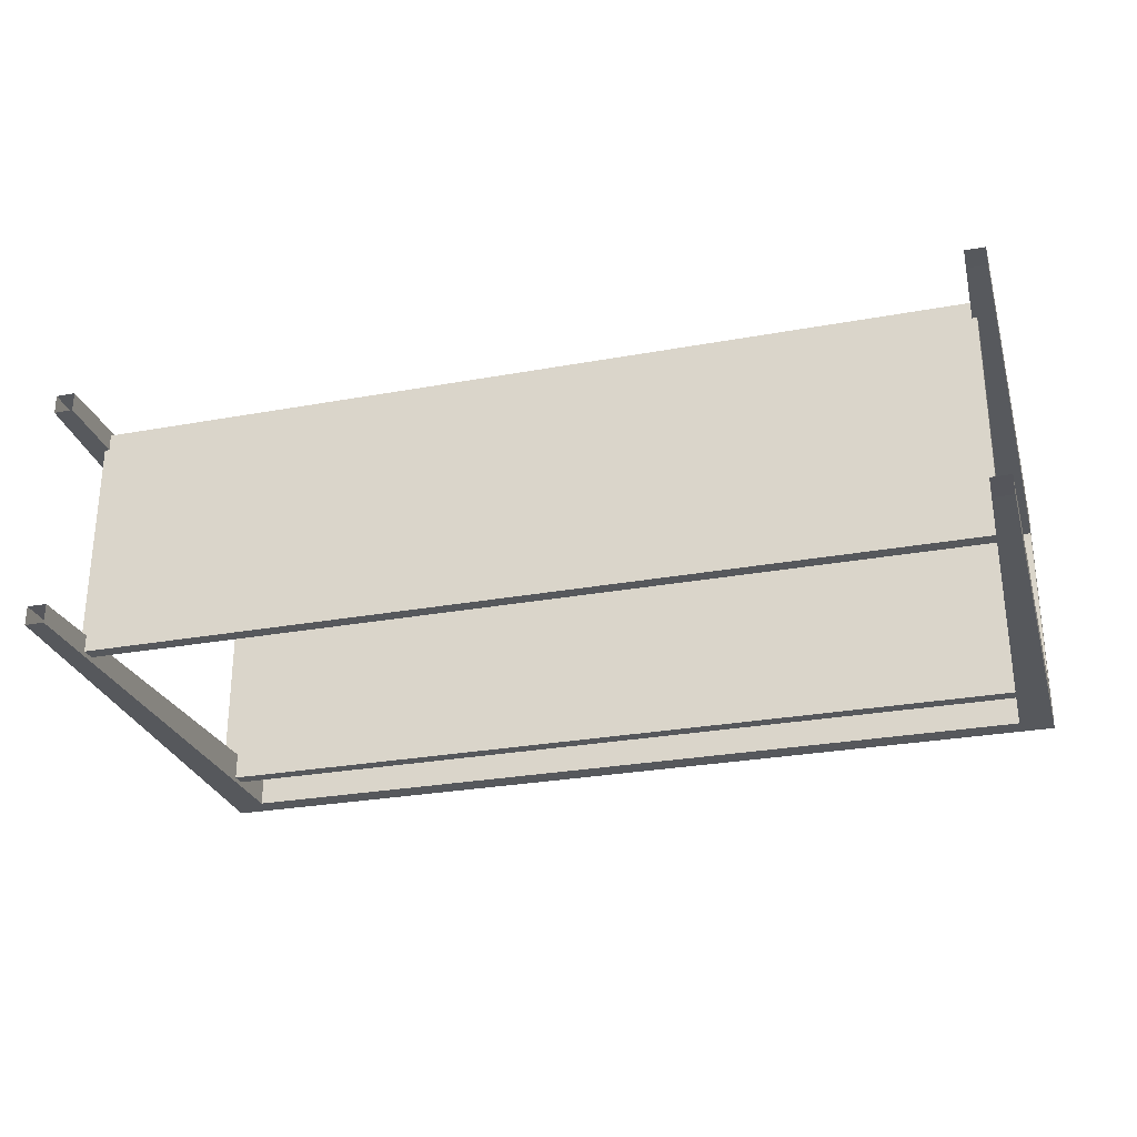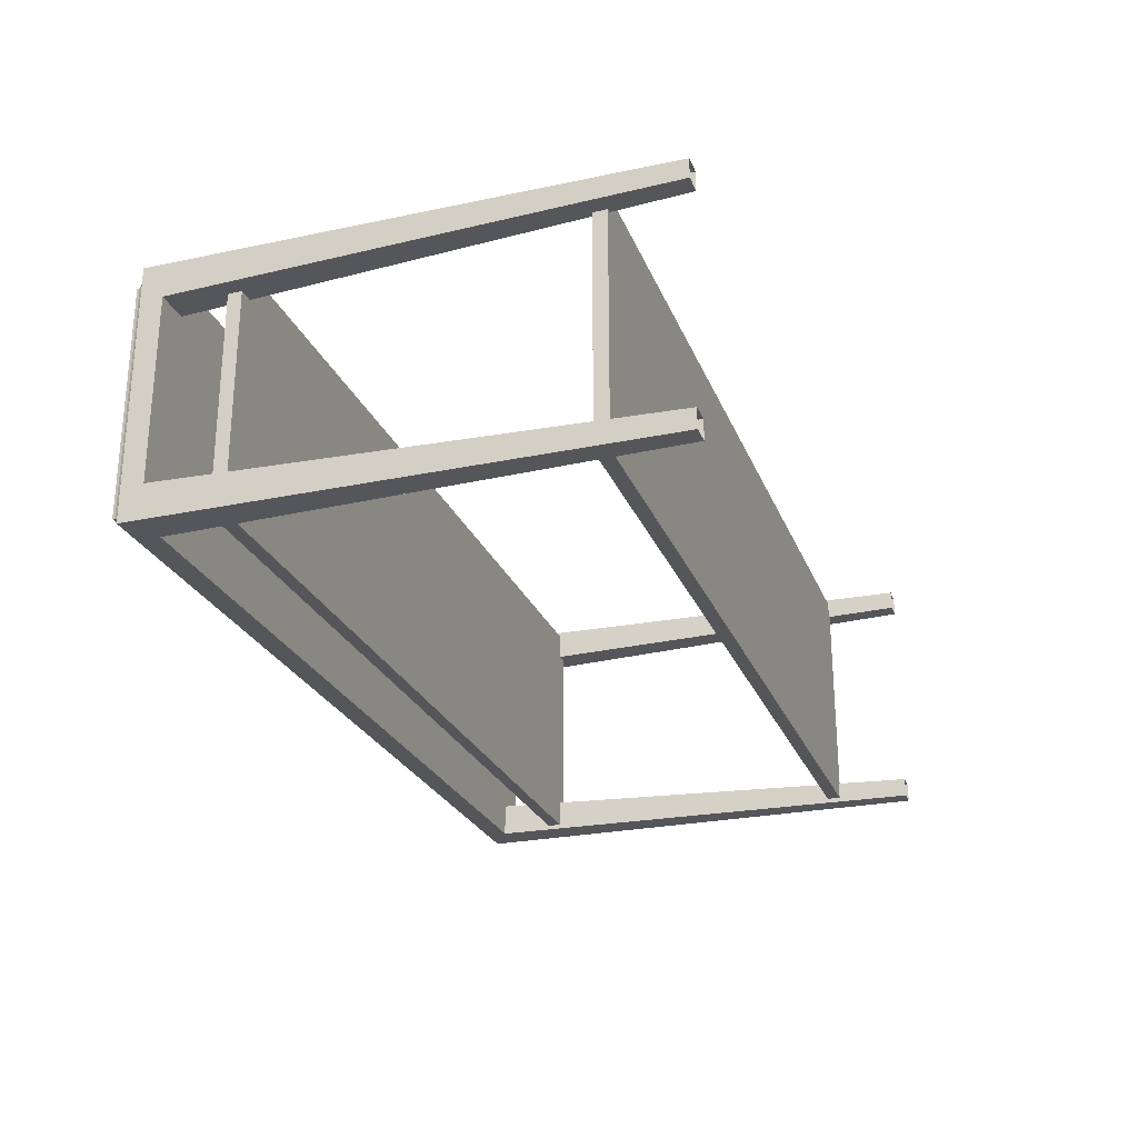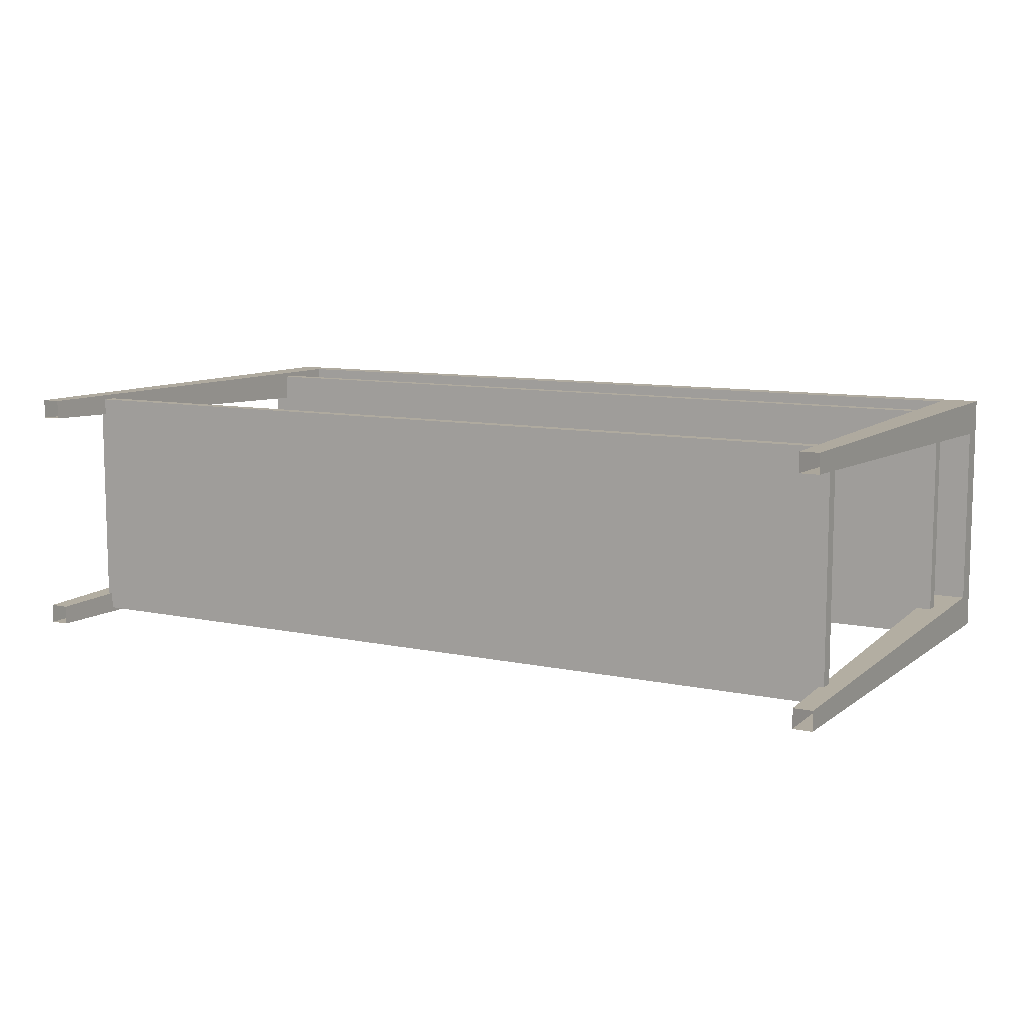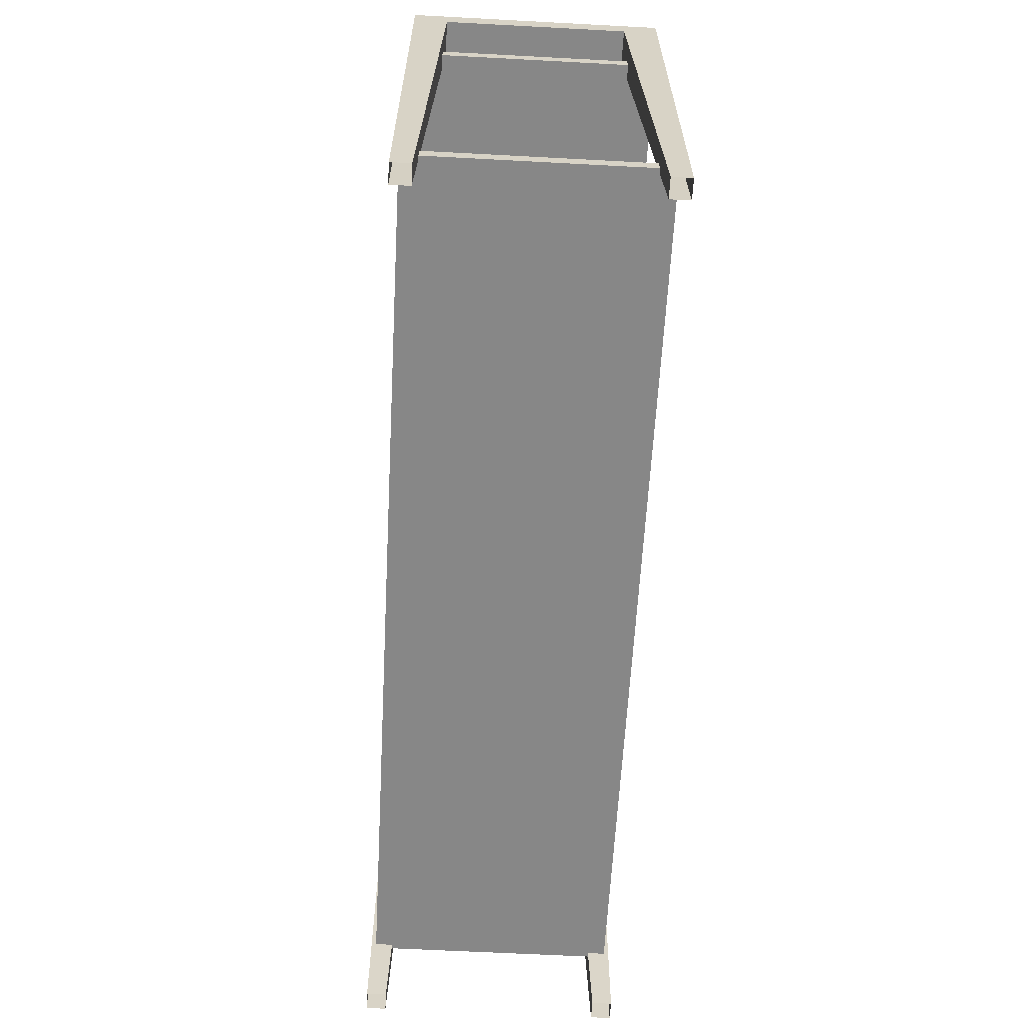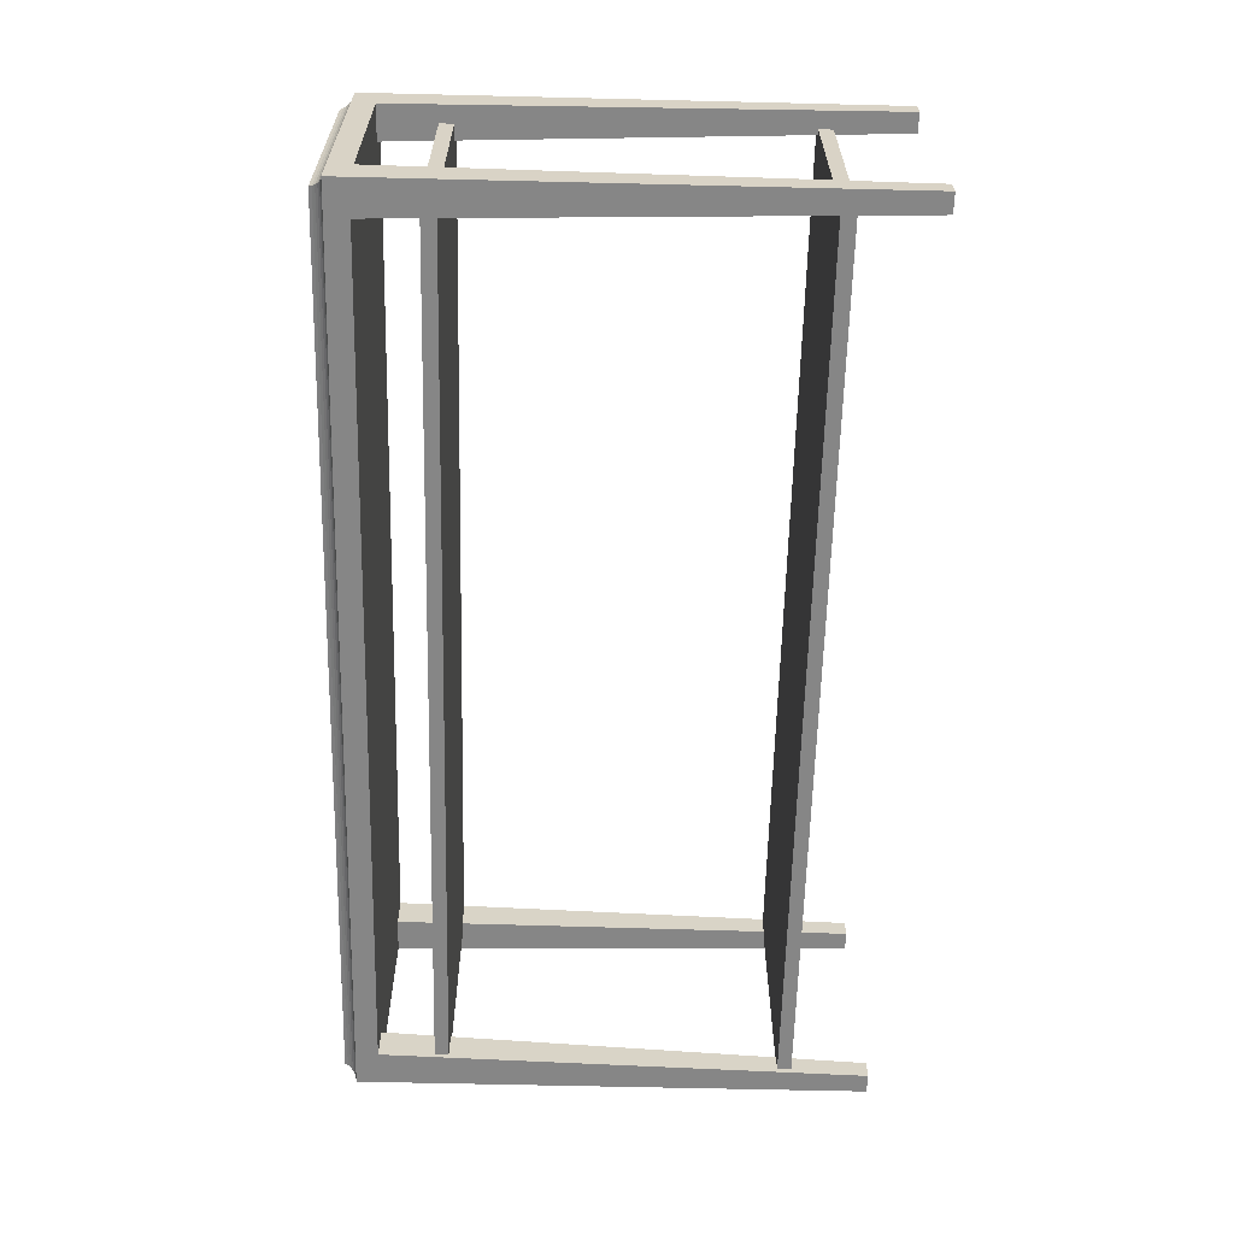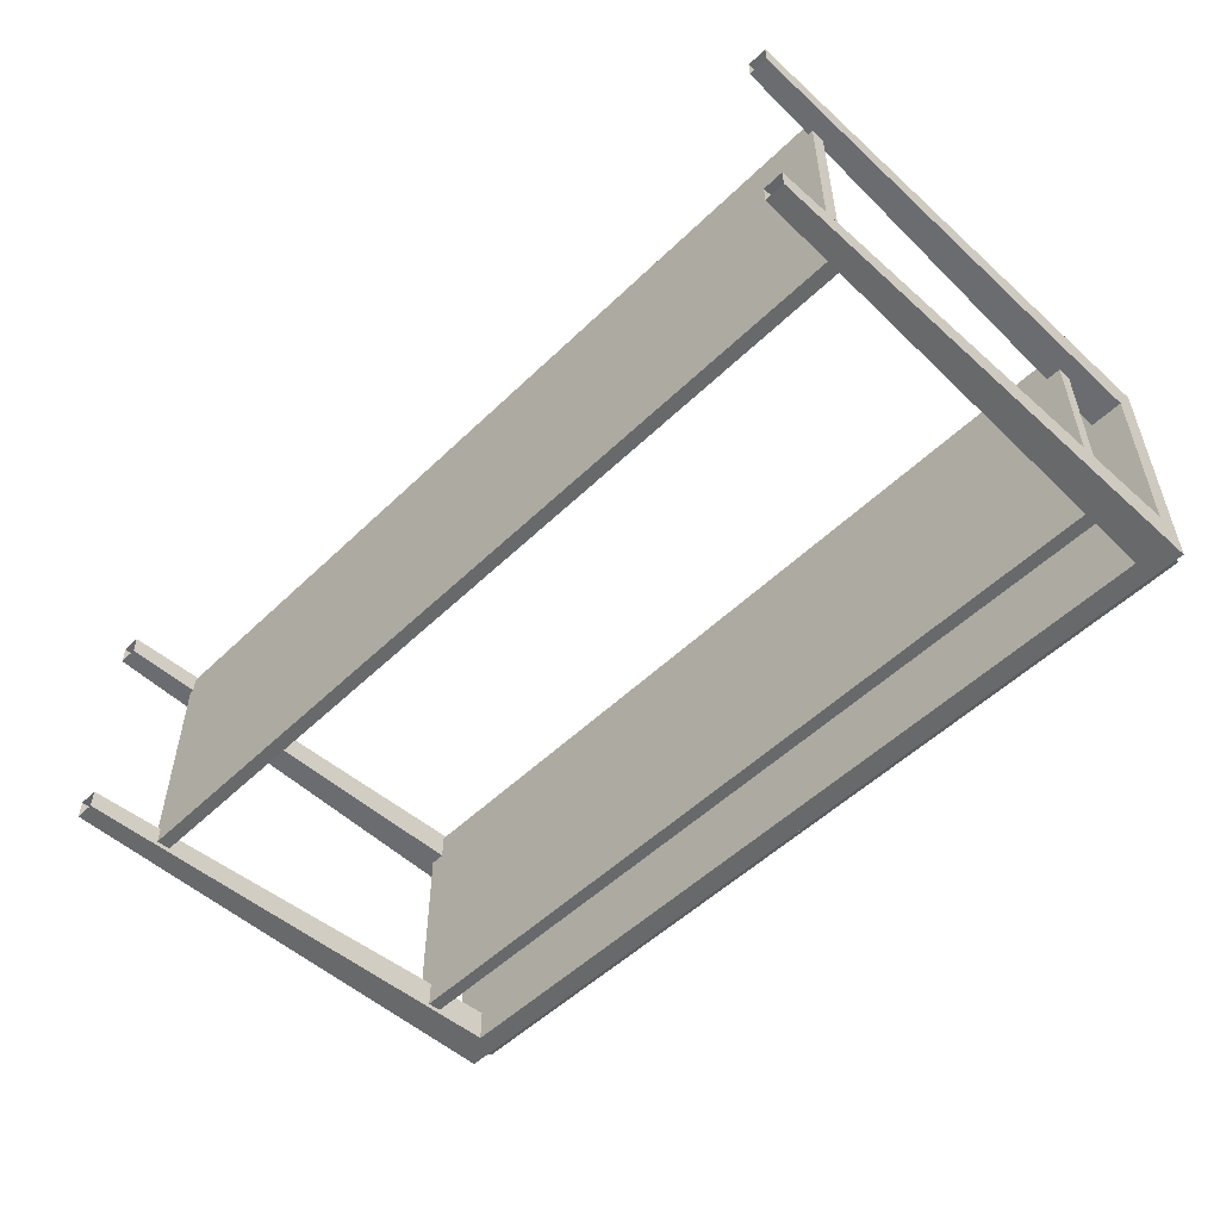
<metadata>
{"format":"obj","ext":"obj","renderer":"f3d","projection":"perspective","resolution":1024,"background":"white","views":[{"elev":-28.0,"azim":15.5,"up":"+Z"},{"elev":-25.5,"azim":-71.4,"up":"+Z"},{"elev":9.4,"azim":29.4,"up":"+Z"},{"elev":-62.3,"azim":-93.1,"up":"+Y"},{"elev":-62.0,"azim":-91.4,"up":"+Z"},{"elev":-52.6,"azim":45.9,"up":"+Z"}]}
</metadata>
<code>
o Cube_Cube.001
v -0.665 0.7 0.185
v -0.665 0.7 -0.185
v 0.665 0.7 0.185
v 0.665 0.7 -0.185
v -0.6473 0.75 0.1673
v -0.665 0.7323 0.185
v -0.6484 0.7457 0.1684
v -0.6506 0.7418 0.1706
v -0.6534 0.7384 0.1734
v -0.6568 0.7356 0.1768
v -0.6607 0.7334 0.1807
v -0.6473 0.75 -0.1673
v -0.665 0.7323 -0.185
v -0.6484 0.7457 -0.1684
v -0.6506 0.7418 -0.1706
v -0.6534 0.7384 -0.1734
v -0.6568 0.7356 -0.1768
v -0.6607 0.7334 -0.1807
v 0.6473 0.75 0.1673
v 0.665 0.7323 0.185
v 0.6484 0.7457 0.1684
v 0.6506 0.7418 0.1706
v 0.6534 0.7384 0.1734
v 0.6568 0.7356 0.1768
v 0.6607 0.7334 0.1807
v 0.6473 0.75 -0.1673
v 0.665 0.7323 -0.185
v 0.6484 0.7457 -0.1684
v 0.6506 0.7418 -0.1706
v 0.6534 0.7384 -0.1734
v 0.6568 0.7356 -0.1768
v 0.6607 0.7334 -0.1807
v -0.6401 0.62 0.1781
v -0.6401 0.62 -0.1781
v 0.6401 0.62 0.1781
v 0.6401 0.62 -0.1781
v -0.6401 0.6 -0.1781
v -0.6401 0.6 0.1781
v 0.6401 0.6 -0.1781
v 0.6401 0.6 0.1781
v -0.6401 0.13 0.1781
v -0.6401 0.13 -0.1781
v 0.6401 0.13 0.1781
v 0.6401 0.13 -0.1781
v -0.6401 0.11 -0.1781
v -0.6401 0.11 0.1781
v 0.6401 0.11 -0.1781
v 0.6401 0.11 0.1781
v -0.665 0.7 -0.185
v -0.665 0.7 -0.135
v -0.615 0.7 -0.185
v -0.615 0.7 -0.135
v -0.665 0 -0.185
v -0.665 0 -0.1566
v -0.6366 0 -0.185
v -0.6366 0 -0.1566
v 0.665 0.7 -0.185
v 0.665 0.7 -0.135
v 0.615 0.7 -0.185
v 0.615 0.7 -0.135
v 0.665 0 -0.185
v 0.665 0 -0.1566
v 0.6366 0 -0.185
v 0.6366 0 -0.1566
v -0.665 0.7 0.185
v -0.665 0.7 0.135
v -0.615 0.7 0.185
v -0.615 0.7 0.135
v -0.665 0 0.185
v -0.665 0 0.1566
v -0.6366 0 0.185
v -0.6366 0 0.1566
v 0.665 0.7 0.185
v 0.665 0.7 0.135
v 0.615 0.7 0.185
v 0.615 0.7 0.135
v 0.665 0 0.185
v 0.665 0 0.1566
v 0.6366 0 0.185
v 0.6366 0 0.1566
f 26 12 5 19
f 4 27 20 3
f 1 6 13 2
f 2 4 3 1
f 2 13 27 4
f 5 12 14 7
f 7 14 15 8
f 8 15 16 9
f 9 16 17 10
f 10 17 18 11
f 11 18 13 6
f 12 26 28 14
f 14 28 29 15
f 15 29 30 16
f 16 30 31 17
f 17 31 32 18
f 18 32 27 13
f 26 19 21 28
f 28 21 22 29
f 29 22 23 30
f 30 23 24 31
f 31 24 25 32
f 32 25 20 27
f 19 5 7 21
f 21 7 8 22
f 22 8 9 23
f 23 9 10 24
f 24 10 11 25
f 25 11 6 20
f 3 20 6 1
f 34 33 35 36
f 37 39 40 38
f 36 35 40 39
f 33 34 37 38
f 35 33 38 40
f 34 36 39 37
f 42 41 43 44
f 45 47 48 46
f 44 43 48 47
f 41 42 45 46
f 43 41 46 48
f 42 44 47 45
f 51 49 53 55
f 52 51 55 56
f 50 52 56 54
f 49 50 54 53
f 59 63 61 57
f 60 64 63 59
f 58 62 64 60
f 57 61 62 58
f 67 71 69 65
f 68 72 71 67
f 66 70 72 68
f 65 69 70 66
f 75 73 77 79
f 76 75 79 80
f 74 76 80 78
f 73 74 78 77

</code>
